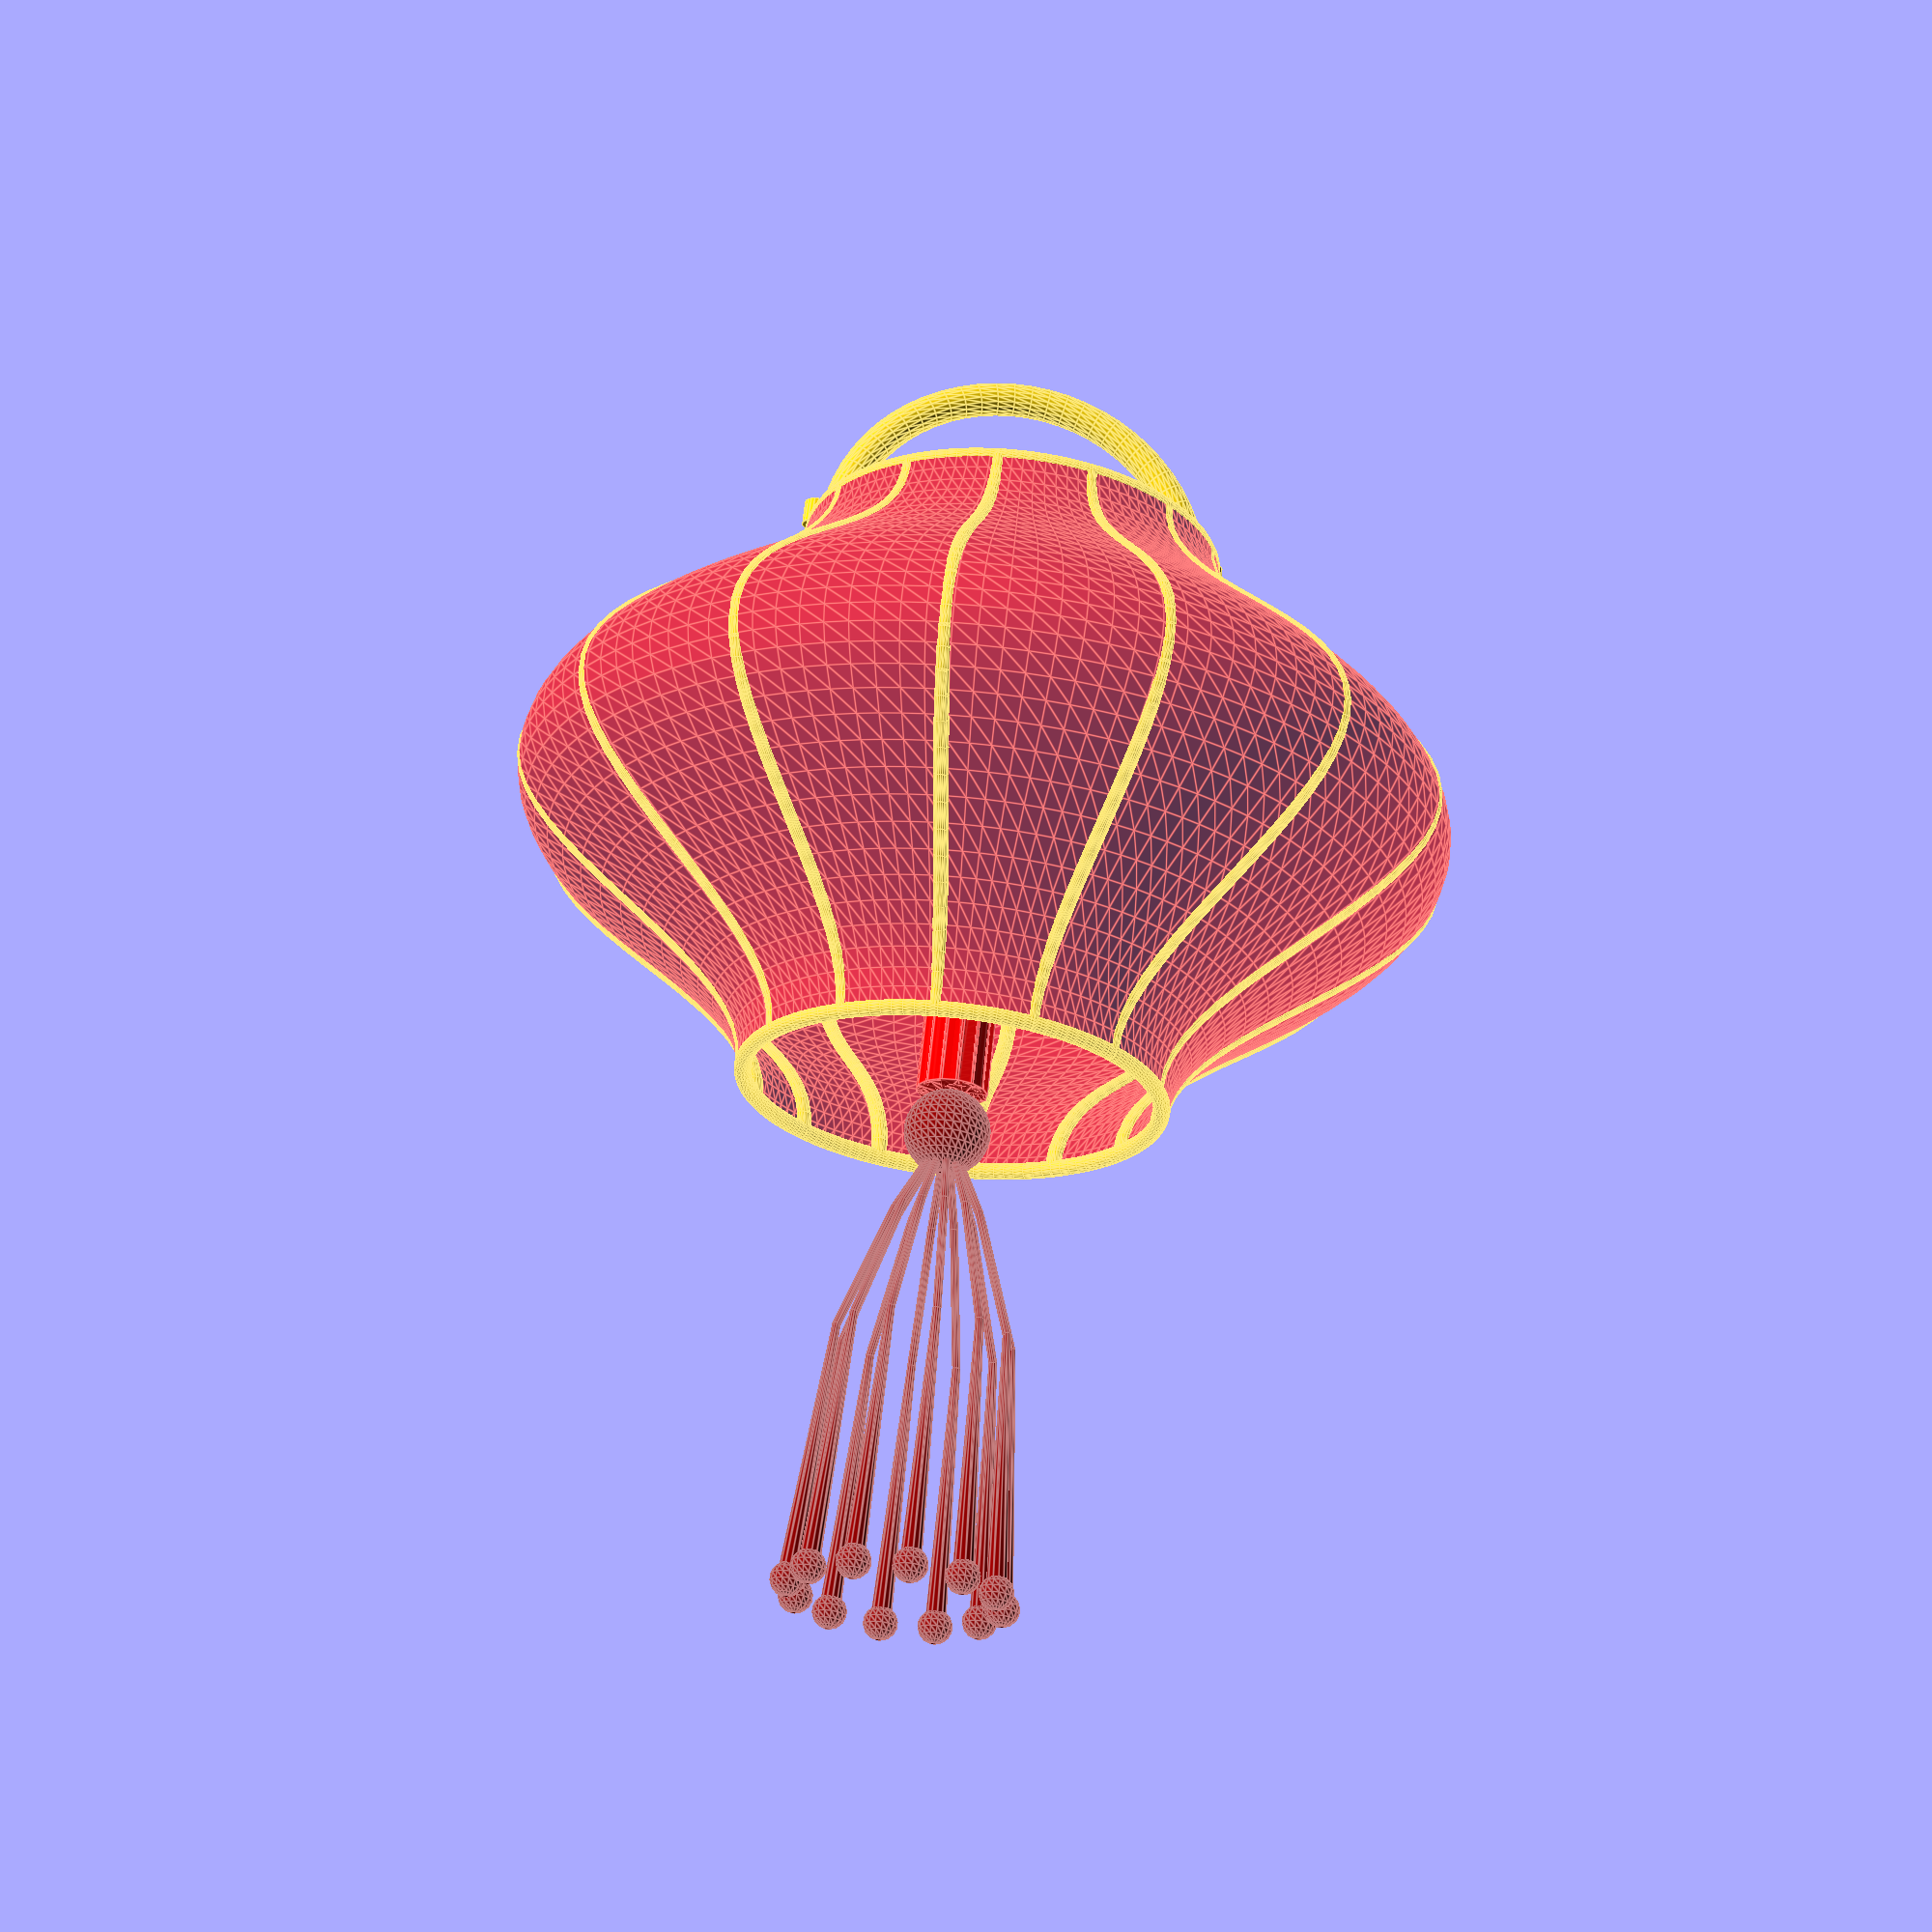
<openscad>


/* [Main Parameters] */
base_diameter = 50;       // Diameter at top and bottom (mm)
lantern_height = 70;      // Total height (mm)
paper_thickness = 0.8;    // Wall thickness (mm)

/* [Frame Settings] */
bulge_factor = 1.2;       // Middle bulge factor (1.0-1.5)
rib_count = 14;           // Number of ribs
rib_thickness = 2.0;      // Rib thickness (mm)

/* [Paper Rib Effect] */
rib_amplitude = 1.5;      // Paper bulge height between ribs (mm)
rib_width = 3.0;          // Width of each bulge (mm)

/* [Handle Settings] */
handle_height = 20;       // Handle arch height (mm)
handle_thickness = 4;     // Handle thickness (mm)

/* [Tassel Settings] */
tassel_length = 60;       // Tassel length (mm)
tassel_count = 12;        // Number of tassel strands

/* [Component Toggles] */
show_paper = true;        // Show paper shell
show_frame = true;        // Show internal frame
show_handle = true;       // Show top handle
show_tassel = true;       // Show bottom tassel

function radius_at_height(z) = 
    let(
        t = z / lantern_height,
        bulge = bulge_factor * pow(cos(180 * (t - 0.5)), 2)
    )
    (base_diameter / 2) * (1 + bulge);


module paper_shell() {
    
    difference() {
        
        rotate_extrude($fn = 120) {
            points = [
                [0, 0],
                for (z = [0:2:lantern_height]) [radius_at_height(z), z],
                [0, lantern_height]
            ];
            polygon(points);
        }
        
        
        translate([0, 0, -0.1])
        rotate_extrude($fn = 120) {
            points = [
                [0, -0.1],
                for (z = [-0.1:2:lantern_height+0.1]) 
                    [max(radius_at_height(z) - paper_thickness, 0.1), z],
                [0, lantern_height+0.1]
            ];
            polygon(points);
        }
    }
    
 
    if (rib_amplitude > 0) {
        for(i = [0:360/rib_count:359]) {
            
            angle = i + 180/rib_count;
            
            
            rotate([0, 0, angle])
            translate([0, 0, -0.1])
            linear_extrude(lantern_height + 0.2) {
                
                offset(r = rib_width/2) {
                    polygon(points = [
                        [0, 0],
                        [rib_amplitude, rib_width/2],
                        [0, rib_width],
                        [-rib_amplitude, rib_width/2]
                    ]);
                }
            }
        }
    }
    
    
    for(i = [0:360/10:359]) rotate([0, 0, i]) {
        translate([0, 0, lantern_height * 0.8])
        linear_extrude(paper_thickness * 3, convexity = 10)
        scale([0.5, 1, 1])
        circle(d = 12, $fn = 32);
    }
}


module internal_frame() {
    
    for(i = [0:360/rib_count:359]) rotate([0, 0, i]) {
        for (z = [0:2:lantern_height-1]) {
            hull() {
                r1 = radius_at_height(z) - paper_thickness;
                translate([r1, 0, z])
                sphere(d = rib_thickness, $fn = 20);
                
                r2 = radius_at_height(z + 2) - paper_thickness;
                translate([r2, 0, z + 2])
                sphere(d = rib_thickness, $fn = 20);
            }
        }
    }
    
   
    color("gold") {
        
        translate([0, 0, lantern_height])
        rotate_extrude($fn = 120)
        translate([radius_at_height(lantern_height) - paper_thickness, 0, 0])
        circle(d = rib_thickness, $fn = 20);
        
        // 底部圆环
        rotate_extrude($fn = 120)
        translate([radius_at_height(0) - paper_thickness, 0, 0])
        circle(d = rib_thickness, $fn = 20);
    }
}


module top_handle() {
    top_radius = radius_at_height(lantern_height) - paper_thickness;
    handle_width = top_radius * 1.8;
    
    translate([0, 0, lantern_height]) {
        rotate([90, 0, 0])
        rotate_extrude(angle = 180, $fn = 64)
        translate([handle_width/2, 0, 0])
        circle(d = handle_thickness, $fn = 20);
        
        for(i = [-1, 1]) {
            translate([i * top_radius, 0, 0])
            cylinder(d = rib_thickness * 1.5, h = 3, $fn = 20);
        }
    }
}


module centered_tassel() {
    // 穗头
    translate([0, 0, -5])
    sphere(d = 10, $fn = 32);
    
    // 穗线
    for(i = [0:360/tassel_count:359]) {
        angle = i;
        dir_x = sin(angle);
        dir_y = cos(angle);
        
        points = [
            [0, 0, -5],
            [dir_x * 5, dir_y * 5, -15],
            [dir_x * 10, dir_y * 10, -30],
            [dir_x * 12, dir_y * 12, -tassel_length]
        ];
        
        for (j = [0 : len(points)-2]) {
            hull() {
                translate(points[j]) sphere(d = 1.0, $fn = 12);
                translate(points[j+1]) sphere(d = (j == len(points)-2 ? 2.5 : 1.0), $fn = 12);
            }
        }
        
        translate(points[len(points)-1])
        sphere(d = 4, $fn = 16);
    }
    
    // 中心穗绳
    color("gold")
    translate([0, 0, -5])
    cylinder(d = 1.0, h = tassel_length, $fn = 12);
}


union() {
    // 纸壳
    if(show_paper) color("red", 0.7) paper_shell();
    
    // 内部框架
    if(show_frame) color("gold") internal_frame();
    
    // 顶部手柄
    if(show_handle) color("gold") top_handle();
    
    // 中心穗子
    if(show_tassel) color("darkred") centered_tassel();
}
</openscad>
<views>
elev=113.8 azim=171.3 roll=354.1 proj=p view=edges
</views>
